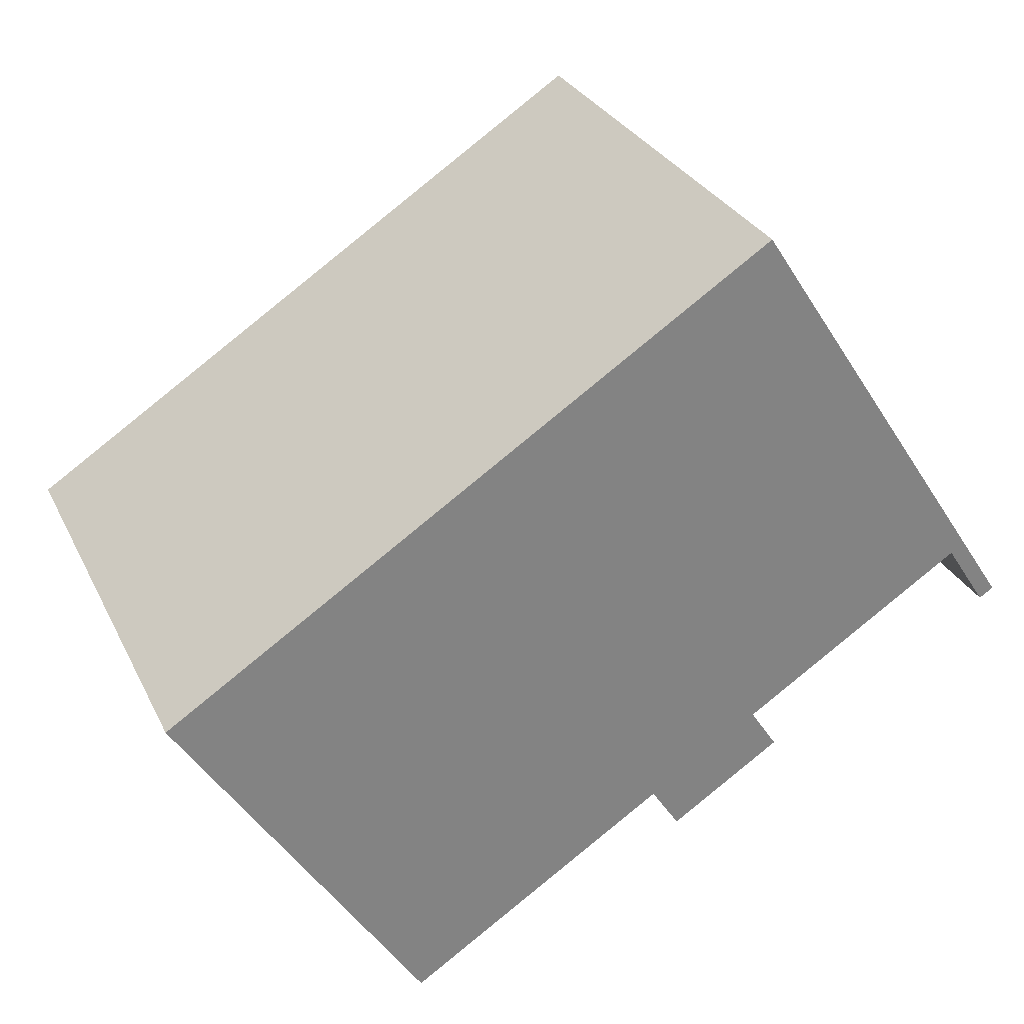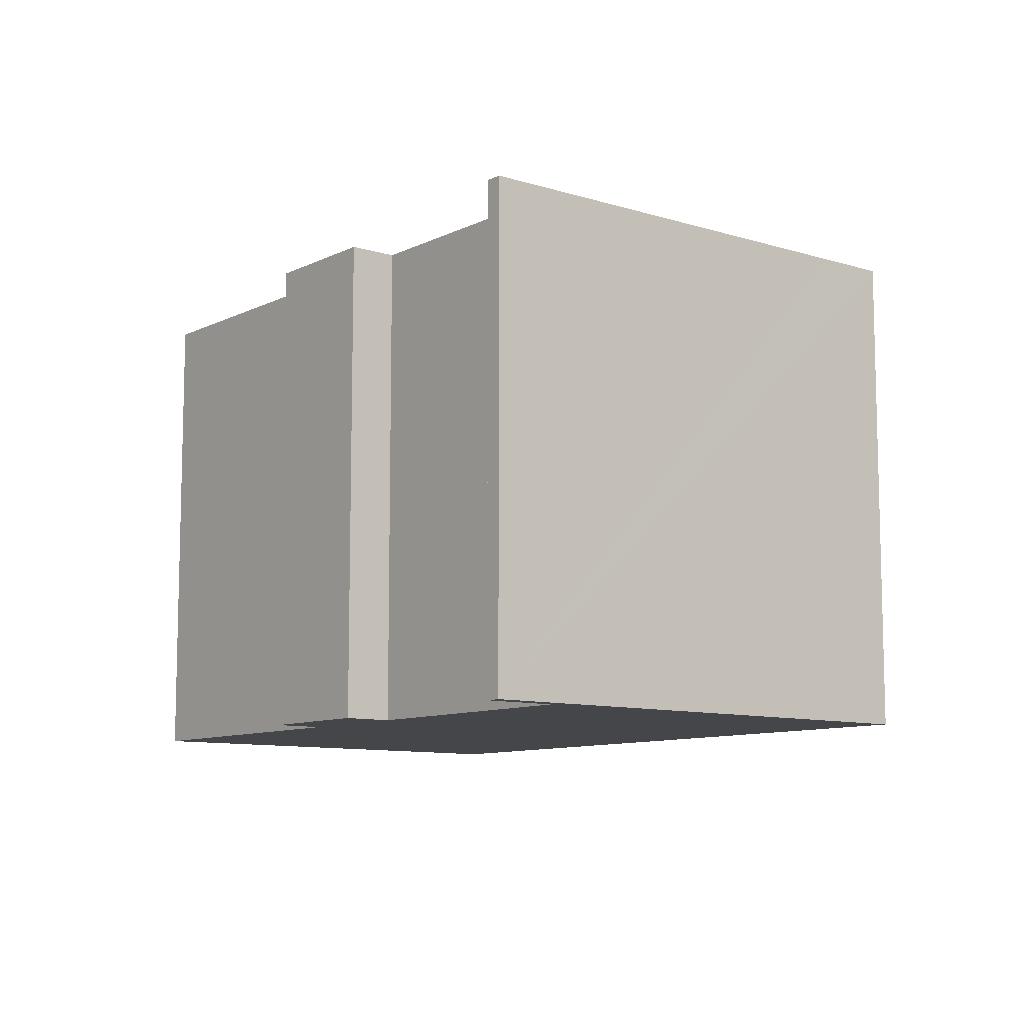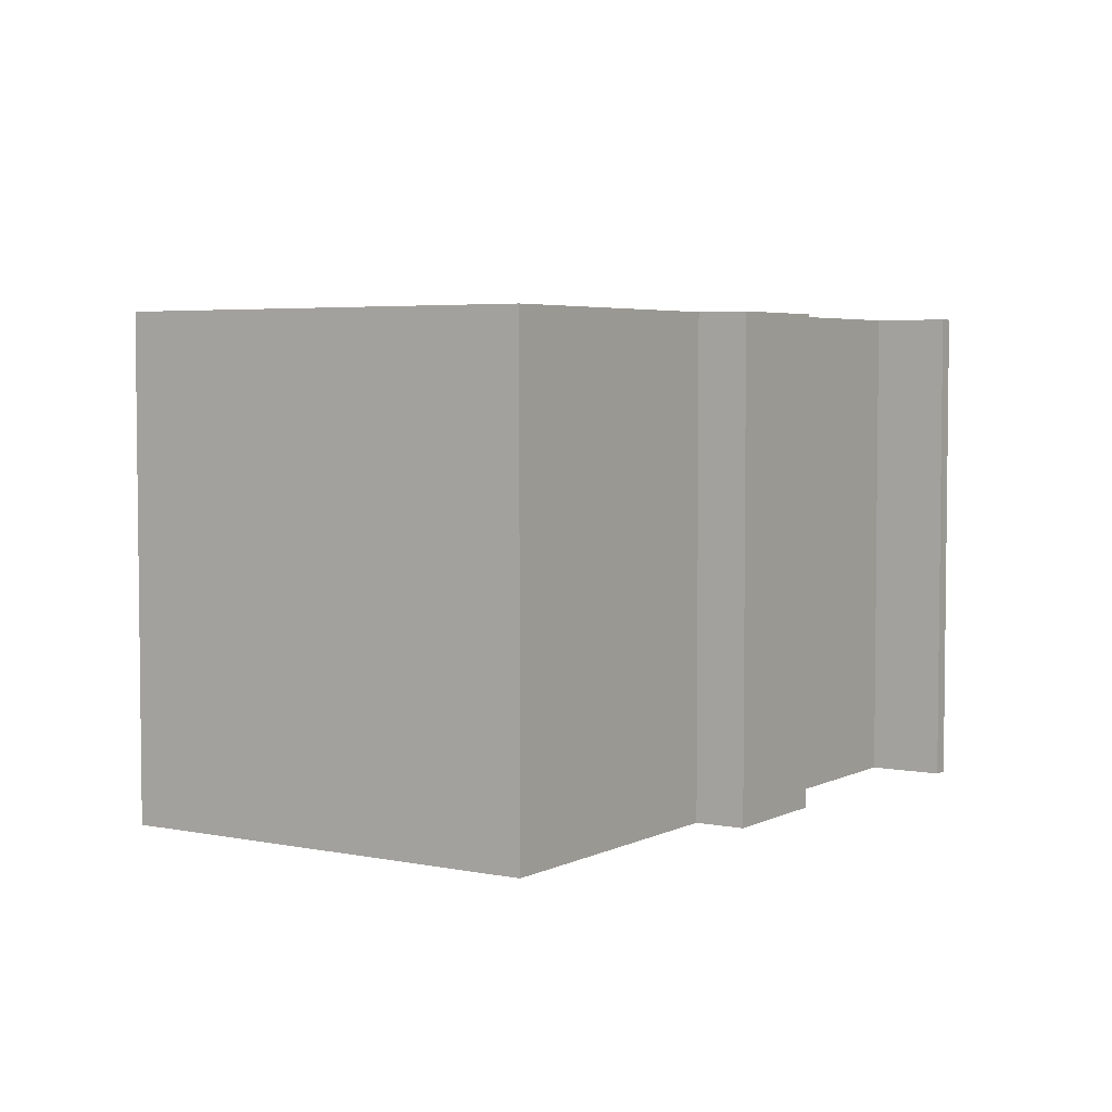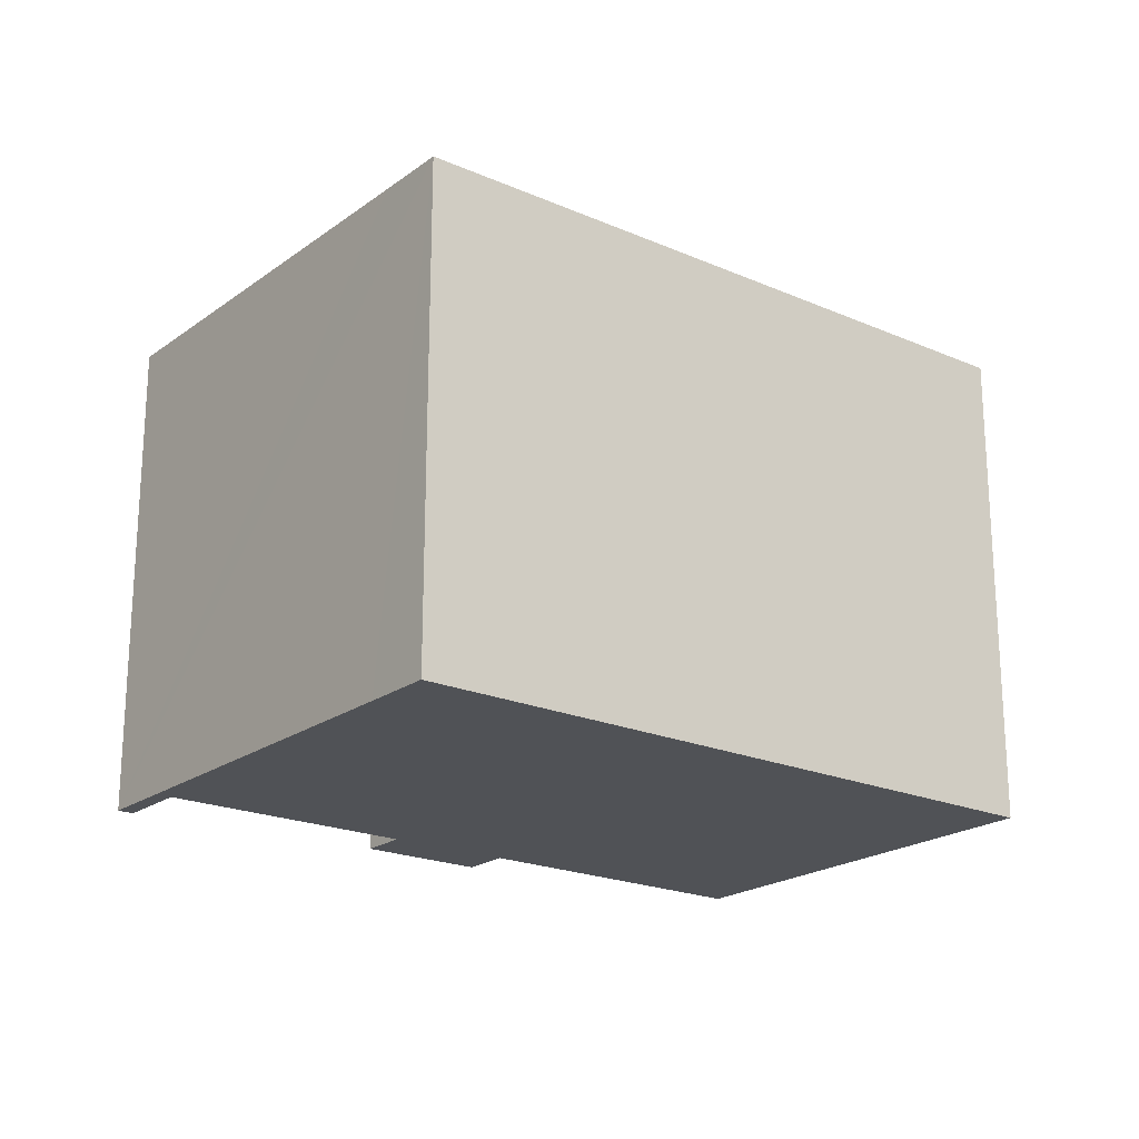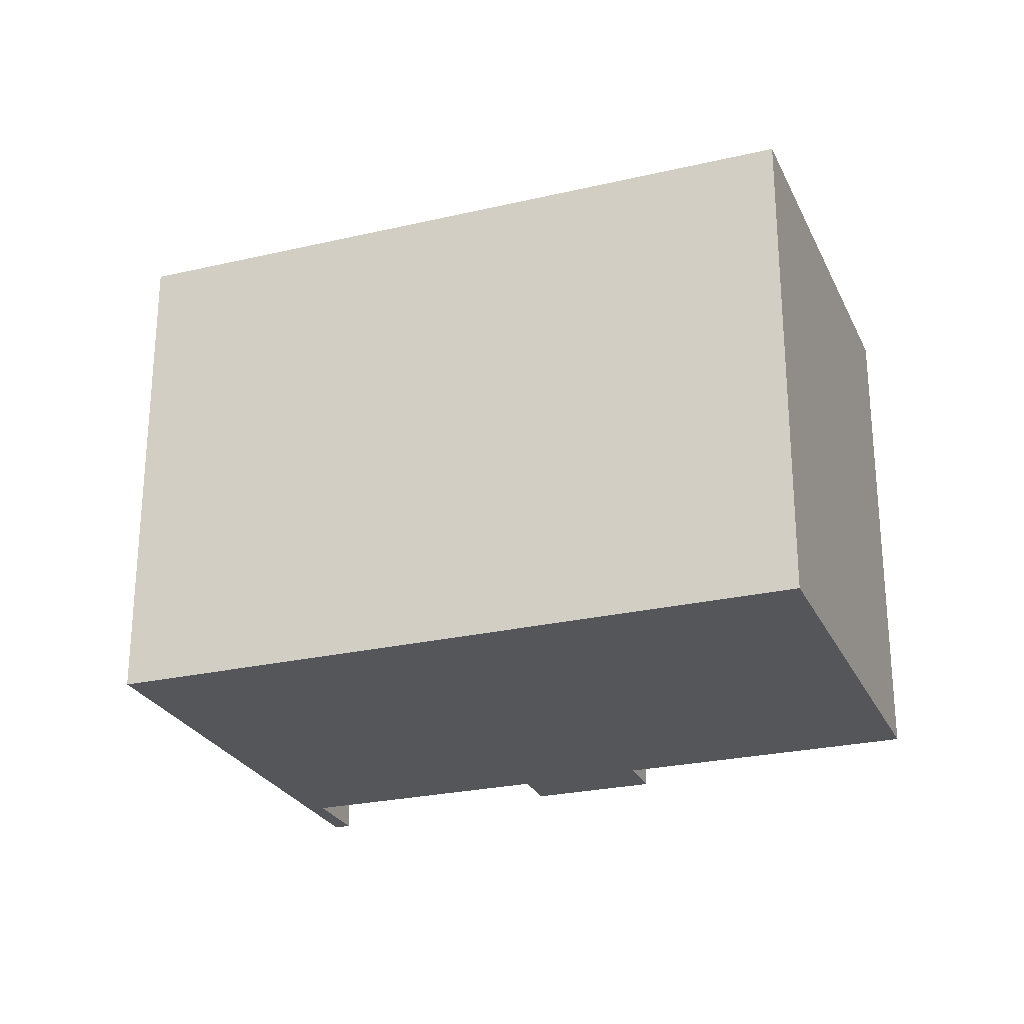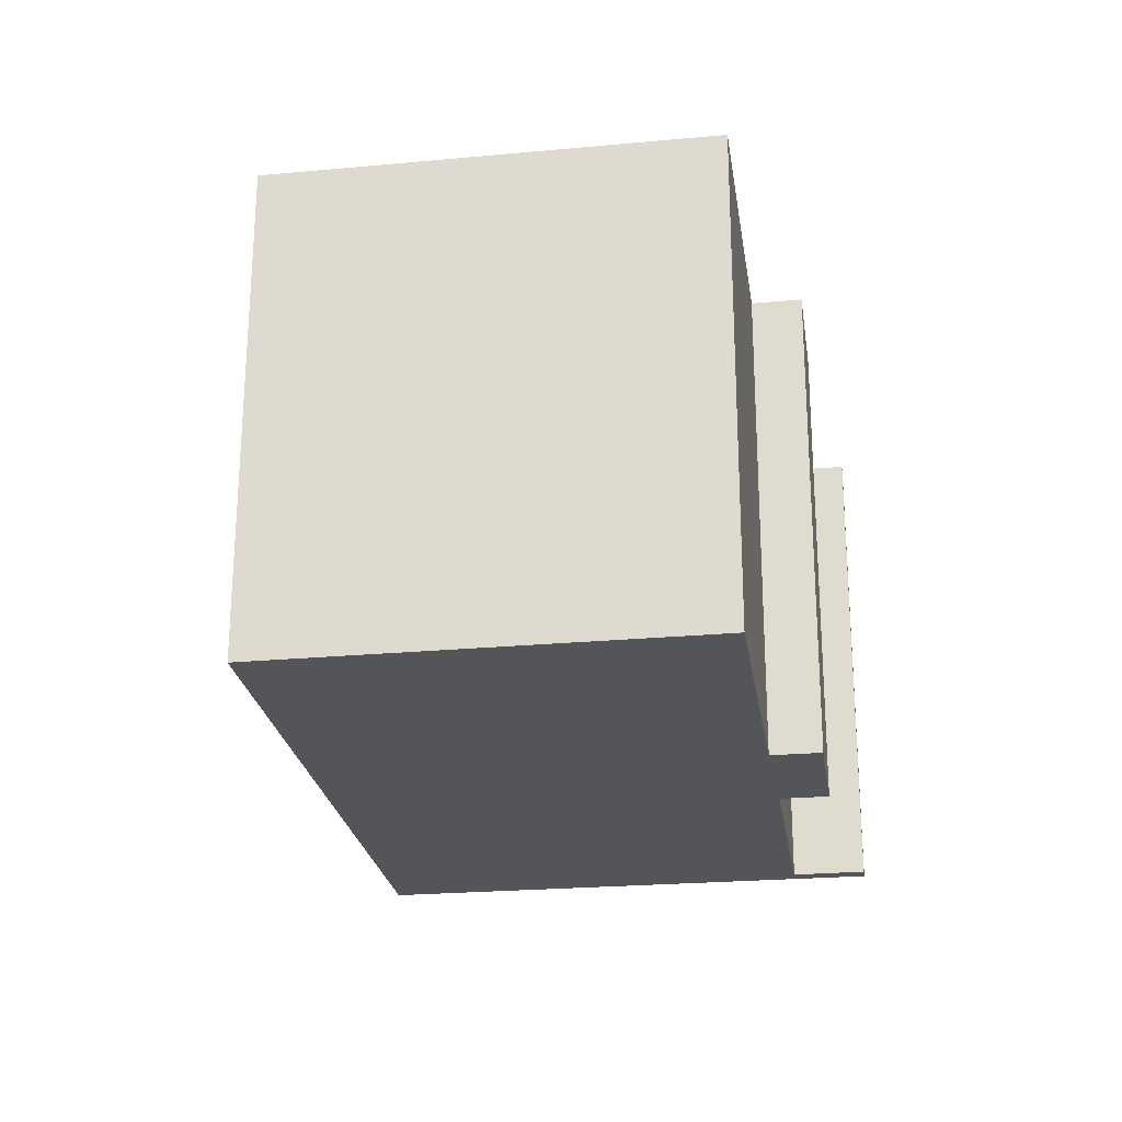
<metadata>
{"format":"obj","ext":"obj","renderer":"f3d","projection":"perspective","resolution":1024,"background":"white","views":[{"elev":29.4,"azim":157.8,"up":"+Z"},{"elev":-9.6,"azim":-95.6,"up":"+Y"},{"elev":4.3,"azim":156.3,"up":"+Y"},{"elev":-20.9,"azim":-4.9,"up":"+Y"},{"elev":-25.7,"azim":53.5,"up":"+Y"},{"elev":-24.3,"azim":131.4,"up":"+Y"}]}
</metadata>
<code>
v  9.459 13.44 -5.304
v  10.48 13.44 -4.301
v  9.719 13.44 -5.473
v  6.754 13.44 -3.543
v  7.488 13.44 -2.416
v  0 13.44 8.23e-16
v  0.716 13.44 0.27
v  0.379 13.44 -0.247
v  0.338 13.44 0.516
v  1.504 13.44 1.481
v  6.674 13.44 10.19
v  23.98 13.44 1.31
v  17.46 13.44 -8.844
v  7.765 13.44 11.87
v  17.46 5.415e-16 -8.844
v  10.48 2.634e-16 -4.301
v  9.719 3.351e-16 -5.473
v  6.754 2.169e-16 -3.543
v  9.459 3.248e-16 -5.304
v  7.488 1.479e-16 -2.416
v  1.504 -9.069e-17 1.481
v  0.379 1.512e-17 -0.247
v  0 0 0
v  0.716 -1.653e-17 0.27
v  23.98 -8.021e-17 1.31
v  0.338 -3.16e-17 0.516
v  6.674 -6.242e-16 10.19
v  7.765 -7.268e-16 11.87
g defaultobject
f 1 2 3
f 2 1 4
f 2 4 5
f 6 7 8
f 7 6 9
f 7 9 10
f 10 9 11
f 2 12 13
f 12 2 5
f 12 5 10
f 12 10 11
f 12 11 14
f 15 2 13
f 2 15 16
f 17 1 3
f 1 17 4
f 4 17 18
f 18 17 19
f 20 10 5
f 10 20 21
f 22 6 8
f 6 22 23
f 16 3 2
f 3 16 17
f 21 7 10
f 7 21 8
f 8 21 22
f 22 21 24
f 25 13 12
f 13 25 15
f 18 5 4
f 5 18 20
f 23 9 6
f 9 23 11
f 11 23 14
f 14 23 26
f 14 26 27
f 14 27 28
f 28 12 14
f 12 28 25
f 23 22 26
f 27 26 22
f 28 27 22
f 21 28 22
f 25 28 21
f 24 21 22
f 20 25 21
f 16 25 20
f 19 16 20
f 17 16 19
f 15 25 16
f 20 18 19

</code>
